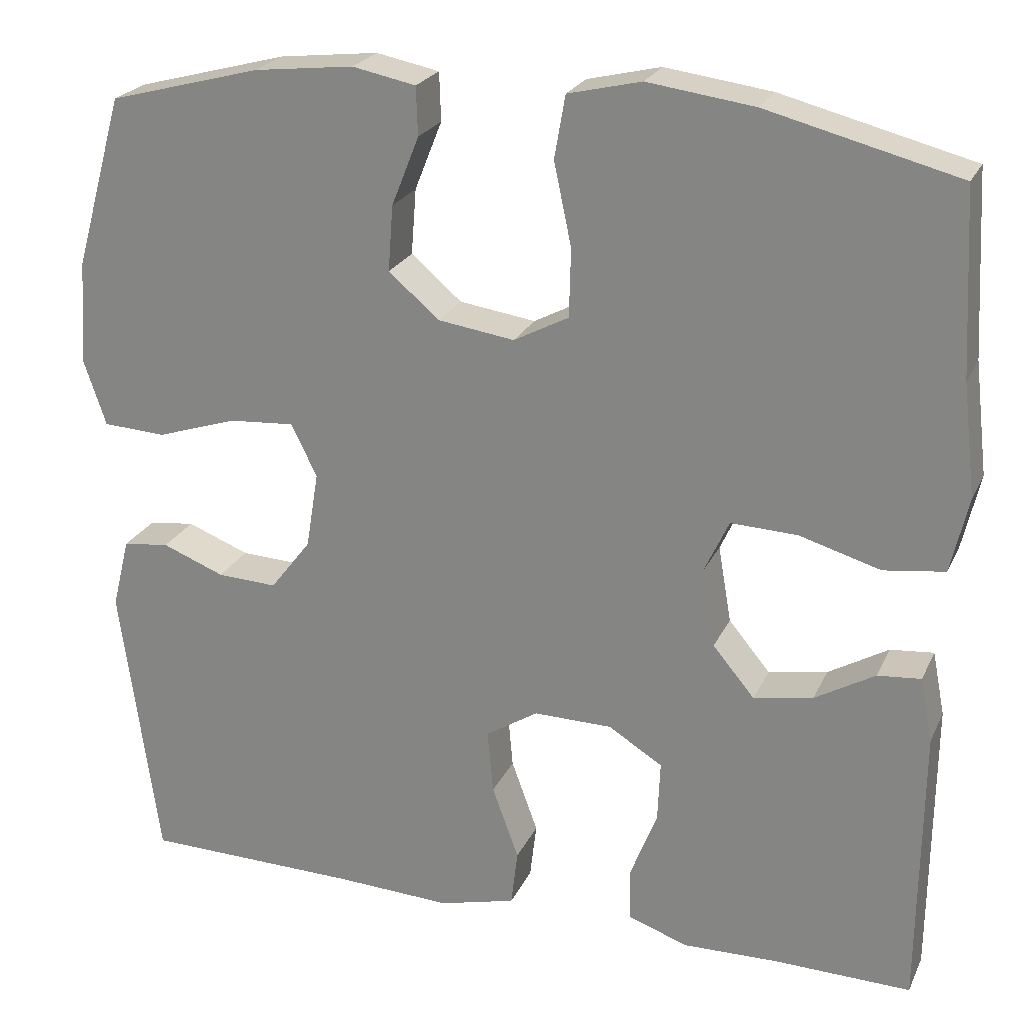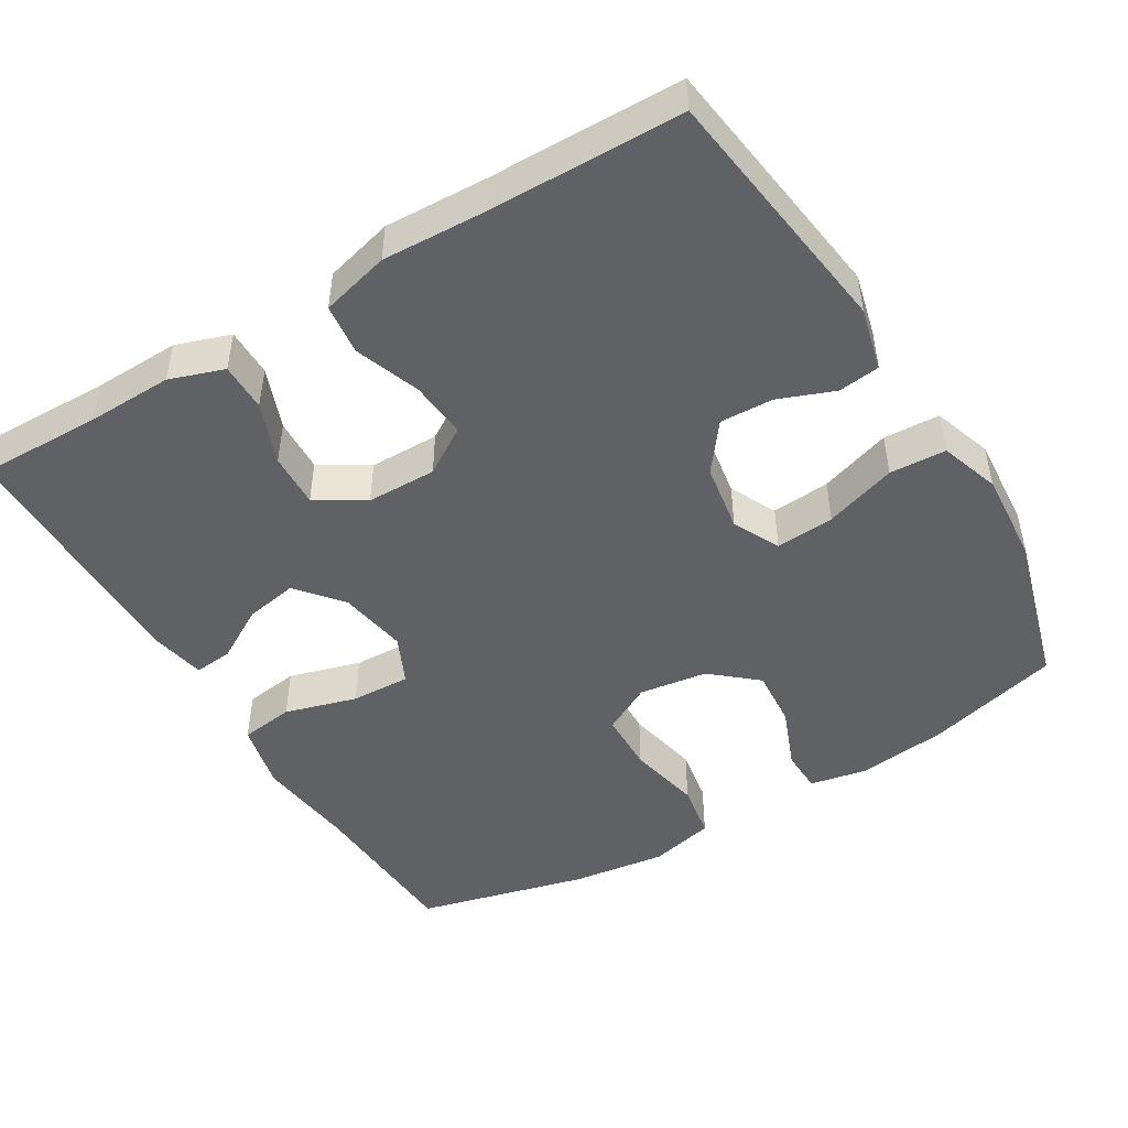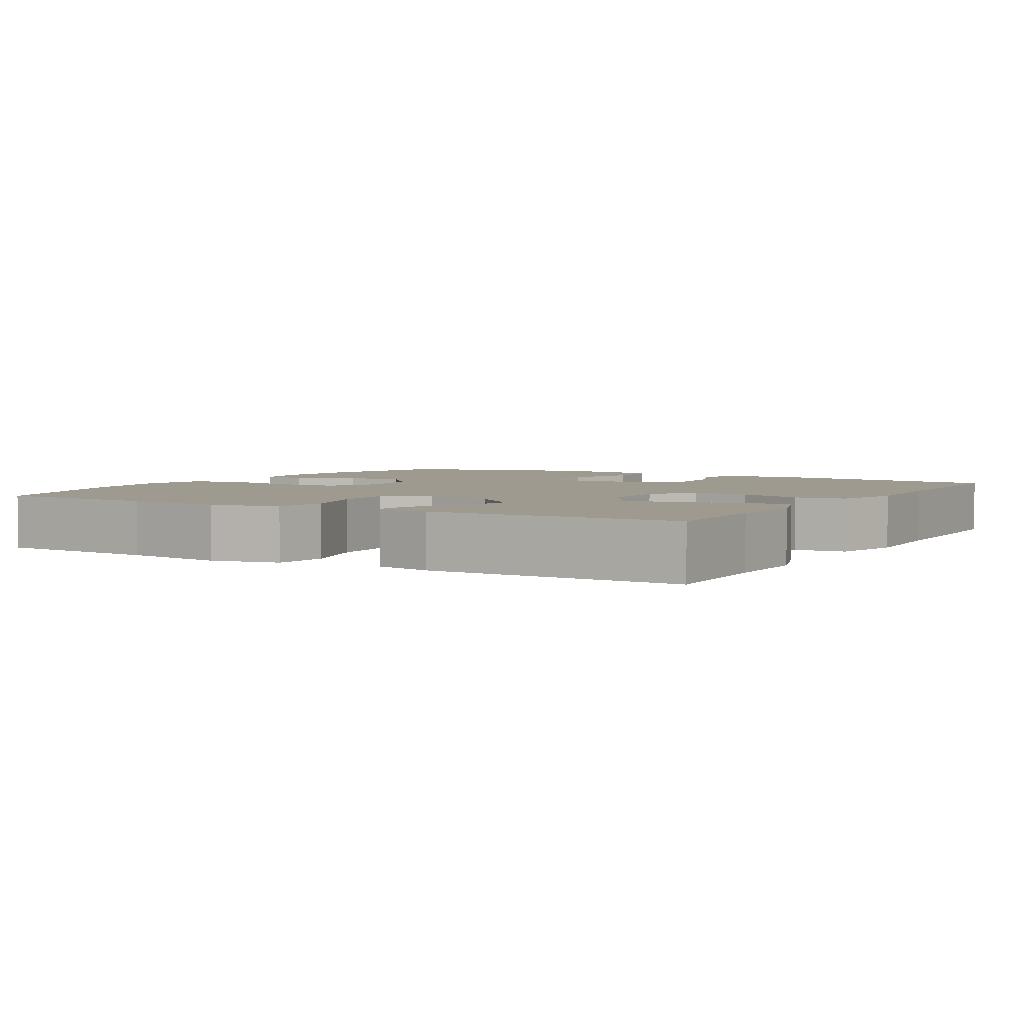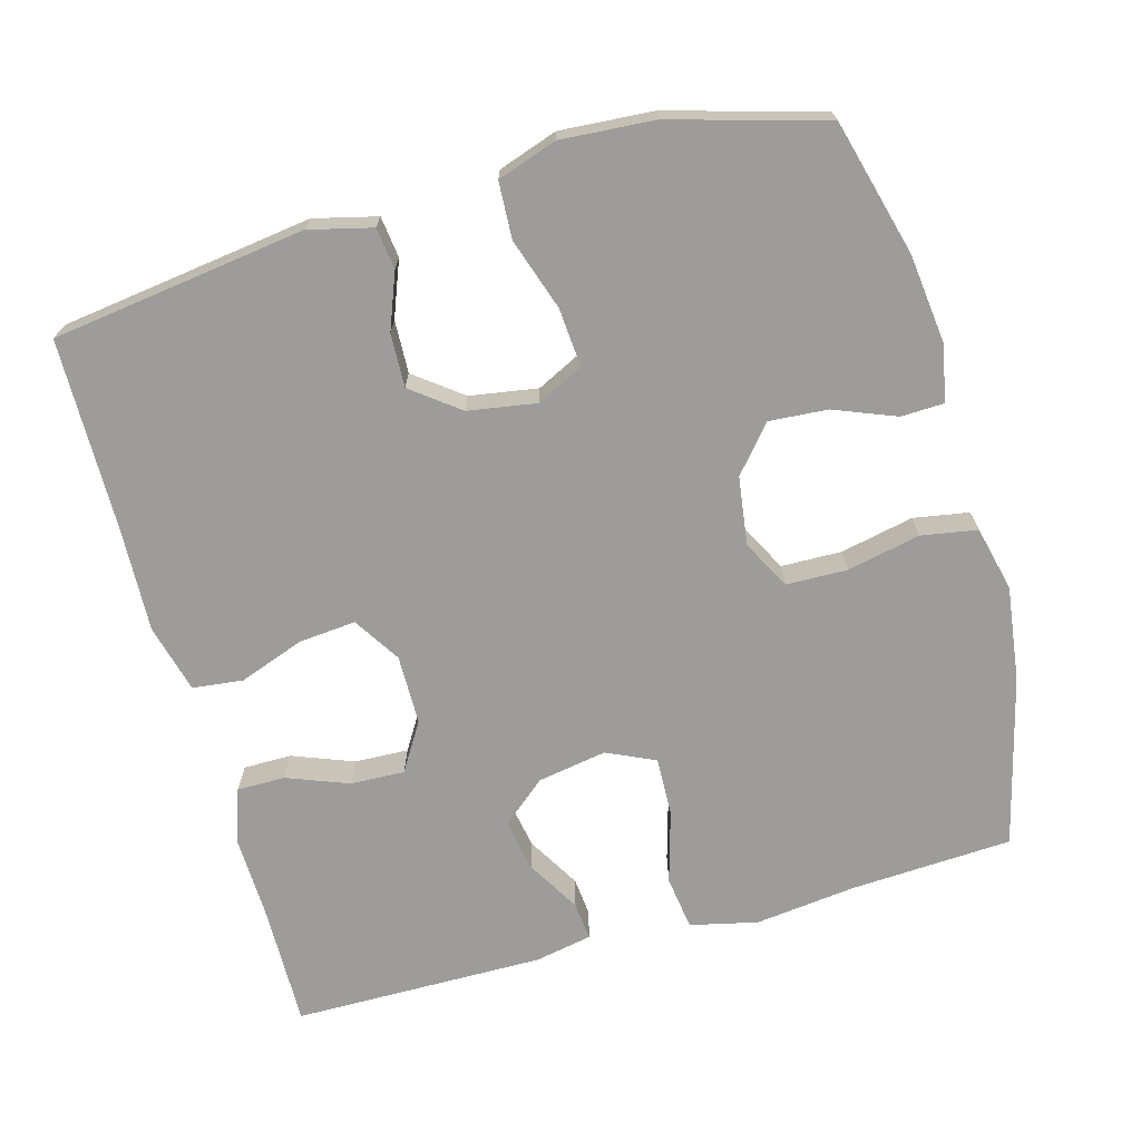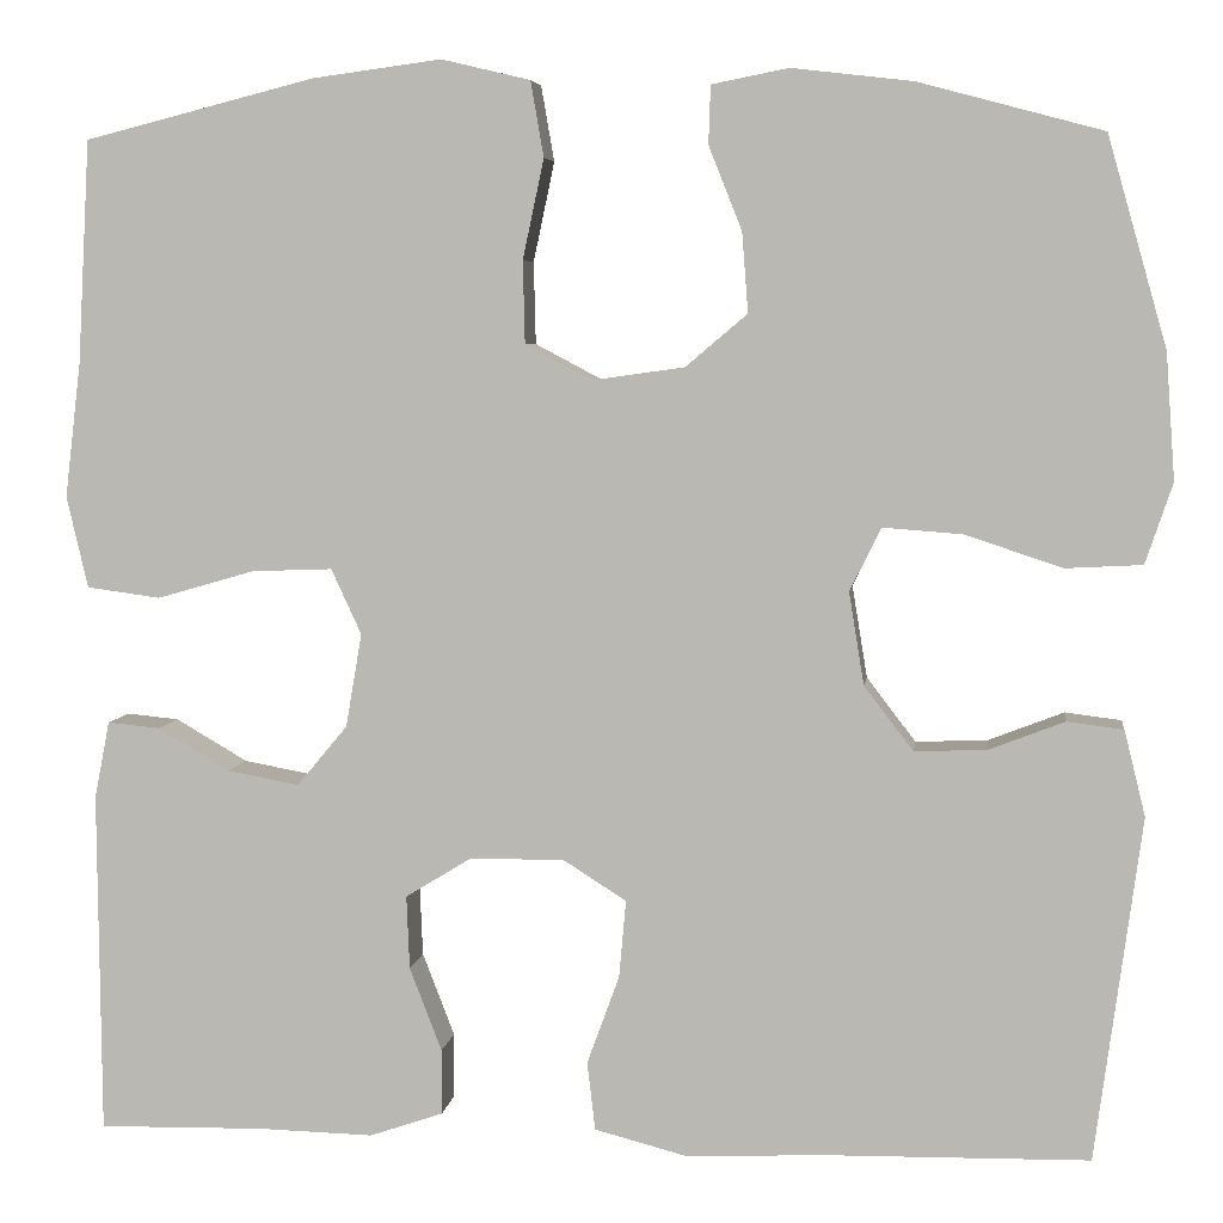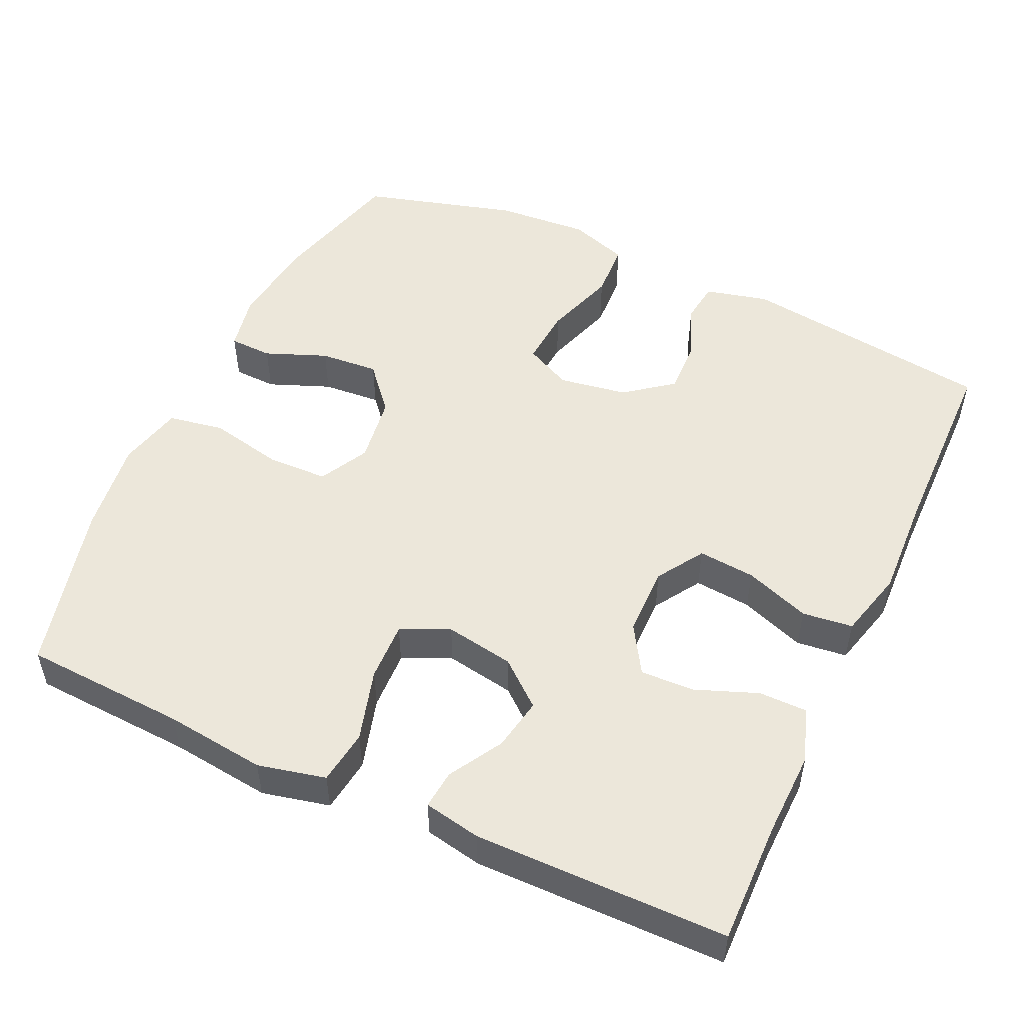
<metadata>
{"format":"obj","ext":"obj","renderer":"f3d","projection":"perspective","resolution":1024,"background":"white","views":[{"elev":23.6,"azim":20.2,"up":"+Z"},{"elev":-47.8,"azim":-149.0,"up":"+Y"},{"elev":3.6,"azim":120.7,"up":"+Y"},{"elev":-70.0,"azim":-74.4,"up":"+Y"},{"elev":5.4,"azim":-172.7,"up":"+Z"},{"elev":51.3,"azim":114.8,"up":"+Y"}]}
</metadata>
<code>
v 0.5 0.07 0.5
v 0.512 0.07 0.28
v 0.528 0.07 0.145
v 0.507 0.07 0.054
v 0.434 0.07 0.044
v 0.337 0.07 0.072
v 0.257 0.07 0.075
v 0.227 0.07 0.01
v 0.243 0.07 -0.083
v 0.293 0.07 -0.143
v 0.364 0.07 -0.13
v 0.436 0.07 -0.088
v 0.488 0.07 -0.083
v 0.503 0.07 -0.16
v 0.5 0.07 -0.5
v 0.336 0.07 -0.497
v 0.221 0.07 -0.5
v 0.148 0.07 -0.475
v 0.148 0.07 -0.41
v 0.18 0.07 -0.327
v 0.183 0.07 -0.254
v 0.118 0.07 -0.214
v 0.024 0.07 -0.213
v -0.039 0.07 -0.253
v -0.032 0.07 -0.33
v 0 0.07 -0.418
v -0.008 0.07 -0.486
v -0.1 0.07 -0.51
v -0.24 0.07 -0.504
v -0.5 0.07 -0.5
v -0.546 0.07 -0.158
v -0.525 0.07 -0.073
v -0.469 0.07 -0.066
v -0.394 0.07 -0.095
v -0.322 0.07 -0.098
v -0.273 0.07 -0.034
v -0.258 0.07 0.058
v -0.289 0.07 0.121
v -0.368 0.07 0.115
v -0.465 0.07 0.083
v -0.541 0.07 0.087
v -0.568 0.07 0.167
v -0.559 0.07 0.292
v -0.5 0.07 0.5
v -0.317 0.07 0.549
v -0.197 0.07 0.563
v -0.121 0.07 0.548
v -0.119 0.07 0.49
v -0.152 0.07 0.407
v -0.158 0.07 0.328
v -0.097 0.07 0.276
v -0.005 0.07 0.263
v 0.061 0.07 0.298
v 0.063 0.07 0.38
v 0.042 0.07 0.479
v 0.055 0.07 0.554
v 0.143 0.07 0.575
v 0.271 0.07 0.558
v 0.5 0 0.5
v 0.512 0 0.28
v 0.528 0 0.145
v 0.507 0 0.054
v 0.434 0 0.044
v 0.337 0 0.072
v 0.257 0 0.075
v 0.227 0 0.01
v 0.243 0 -0.083
v 0.293 0 -0.143
v 0.364 0 -0.13
v 0.436 0 -0.088
v 0.488 0 -0.083
v 0.503 0 -0.16
v 0.5 0 -0.5
v 0.336 0 -0.497
v 0.221 0 -0.5
v 0.148 0 -0.475
v 0.148 0 -0.41
v 0.18 0 -0.327
v 0.183 0 -0.254
v 0.118 0 -0.214
v 0.024 0 -0.213
v -0.039 0 -0.253
v -0.032 0 -0.33
v 0 0 -0.418
v -0.008 0 -0.486
v -0.1 0 -0.51
v -0.24 0 -0.504
v -0.5 0 -0.5
v -0.546 0 -0.158
v -0.525 0 -0.073
v -0.469 0 -0.066
v -0.394 0 -0.095
v -0.322 0 -0.098
v -0.273 0 -0.034
v -0.258 0 0.058
v -0.289 0 0.121
v -0.368 0 0.115
v -0.465 0 0.083
v -0.541 0 0.087
v -0.568 0 0.167
v -0.559 0 0.292
v -0.5 0 0.5
v -0.317 0 0.549
v -0.197 0 0.563
v -0.121 0 0.548
v -0.119 0 0.49
v -0.152 0 0.407
v -0.158 0 0.328
v -0.097 0 0.276
v -0.005 0 0.263
v 0.061 0 0.298
v 0.063 0 0.38
v 0.042 0 0.479
v 0.055 0 0.554
v 0.143 0 0.575
v 0.271 0 0.558
f 58 1 2
f 57 58 2
f 56 57 2
f 55 56 2
f 54 55 2
f 4 5 6
f 3 4 6
f 2 3 6
f 54 2 6
f 53 54 6
f 52 53 6 7
f 51 52 7 8
f 47 48 49
f 46 47 49
f 45 46 49
f 44 45 49
f 43 44 49
f 42 43 49
f 41 42 49
f 40 41 49
f 39 40 49
f 38 39 49 50
f 37 38 50 51
f 32 33 34
f 31 32 34
f 30 31 34
f 29 30 34
f 29 34 35
f 28 29 35
f 27 28 35
f 26 27 35
f 25 26 35
f 24 25 35 36
f 18 19 20
f 17 18 20
f 16 17 20
f 16 20 21
f 15 16 21
f 14 15 21
f 13 14 21
f 12 13 21
f 11 12 21
f 10 11 21 22
f 51 8 9
f 37 51 9
f 36 37 9
f 23 24 36
f 22 23 36
f 10 22 36
f 9 10 36
f 60 59 116
f 60 116 115
f 60 115 114
f 60 114 113
f 60 113 112
f 64 63 62
f 64 62 61
f 64 61 60
f 64 60 112
f 64 112 111
f 65 64 111 110
f 66 65 110 109
f 107 106 105
f 107 105 104
f 107 104 103
f 107 103 102
f 107 102 101
f 107 101 100
f 107 100 99
f 107 99 98
f 107 98 97
f 108 107 97 96
f 109 108 96 95
f 92 91 90
f 92 90 89
f 92 89 88
f 92 88 87
f 93 92 87
f 93 87 86
f 93 86 85
f 93 85 84
f 93 84 83
f 94 93 83 82
f 78 77 76
f 78 76 75
f 78 75 74
f 79 78 74
f 79 74 73
f 79 73 72
f 79 72 71
f 79 71 70
f 79 70 69
f 80 79 69 68
f 67 66 109
f 67 109 95
f 67 95 94
f 94 82 81
f 94 81 80
f 94 80 68
f 94 68 67
f 1 59 60 2
f 2 60 61 3
f 3 61 62 4
f 4 62 63 5
f 5 63 64 6
f 6 64 65 7
f 7 65 66 8
f 8 66 67 9
f 9 67 68 10
f 10 68 69 11
f 11 69 70 12
f 12 70 71 13
f 13 71 72 14
f 14 72 73 15
f 15 73 74 16
f 16 74 75 17
f 17 75 76 18
f 18 76 77 19
f 19 77 78 20
f 20 78 79 21
f 21 79 80 22
f 22 80 81 23
f 23 81 82 24
f 24 82 83 25
f 25 83 84 26
f 26 84 85 27
f 27 85 86 28
f 28 86 87 29
f 29 87 88 30
f 30 88 89 31
f 31 89 90 32
f 32 90 91 33
f 33 91 92 34
f 34 92 93 35
f 35 93 94 36
f 36 94 95 37
f 37 95 96 38
f 38 96 97 39
f 39 97 98 40
f 40 98 99 41
f 41 99 100 42
f 42 100 101 43
f 43 101 102 44
f 44 102 103 45
f 45 103 104 46
f 46 104 105 47
f 47 105 106 48
f 48 106 107 49
f 49 107 108 50
f 50 108 109 51
f 51 109 110 52
f 52 110 111 53
f 53 111 112 54
f 54 112 113 55
f 55 113 114 56
f 56 114 115 57
f 57 115 116 58
f 58 116 59 1

</code>
